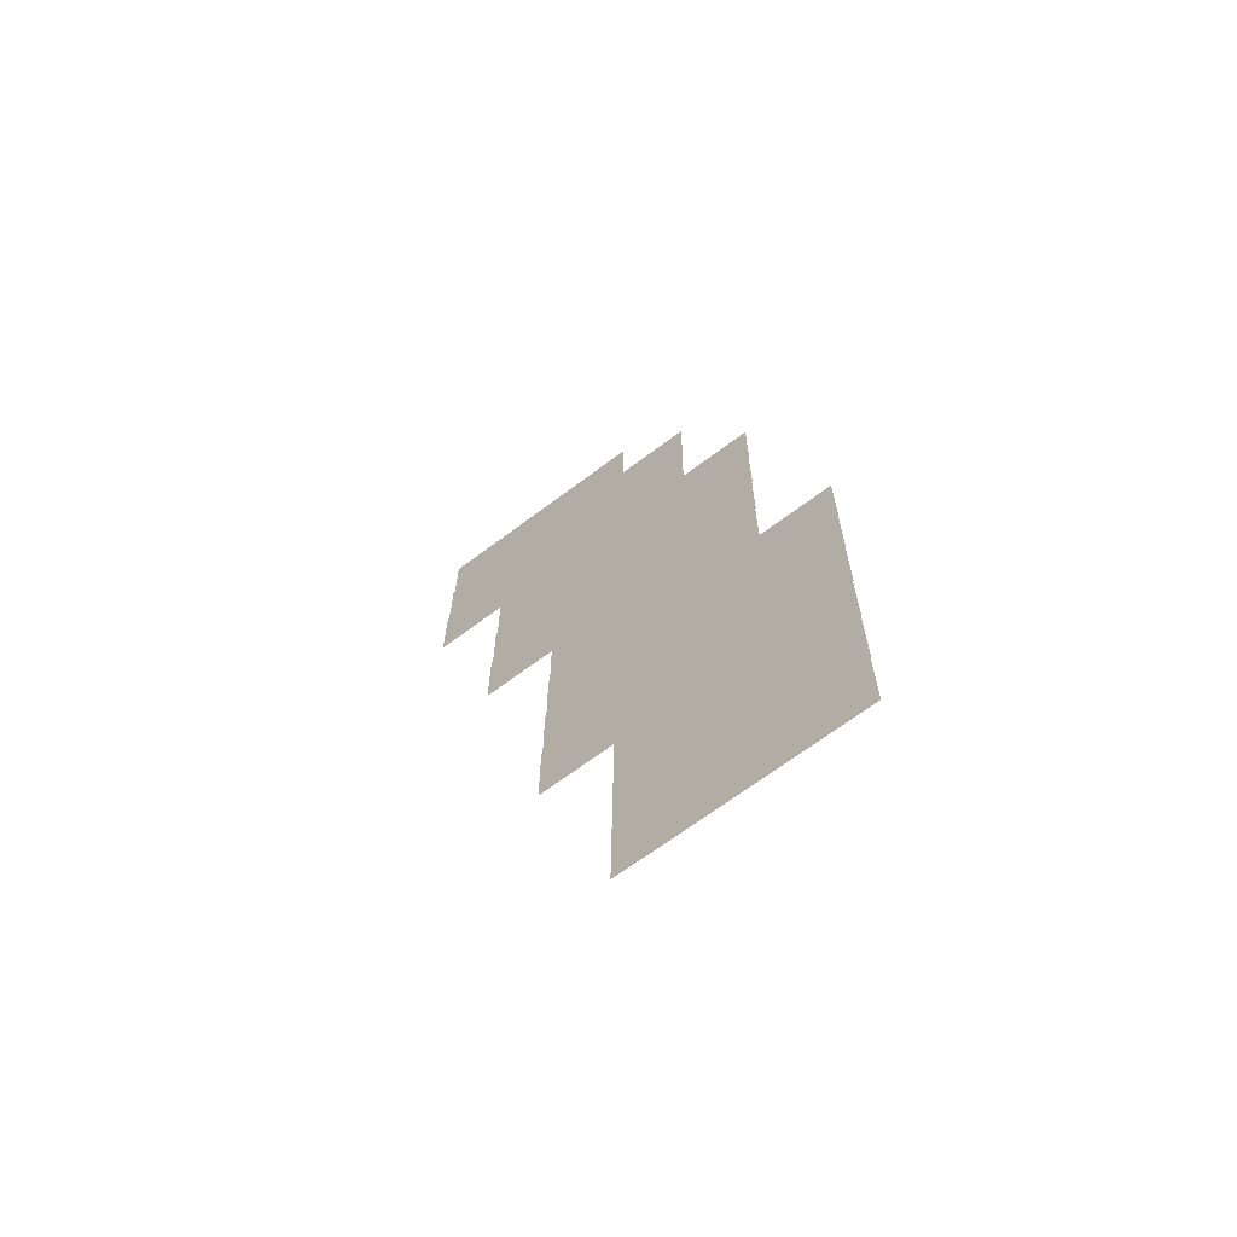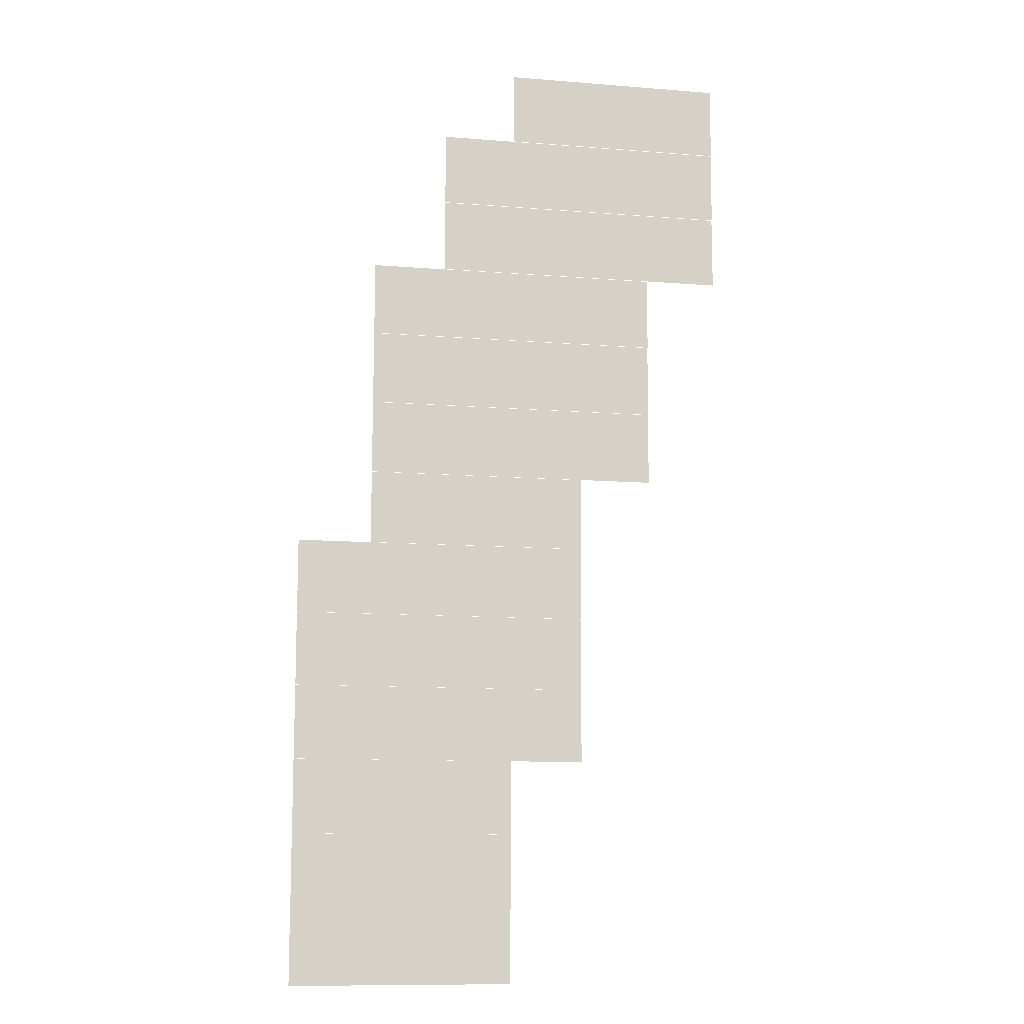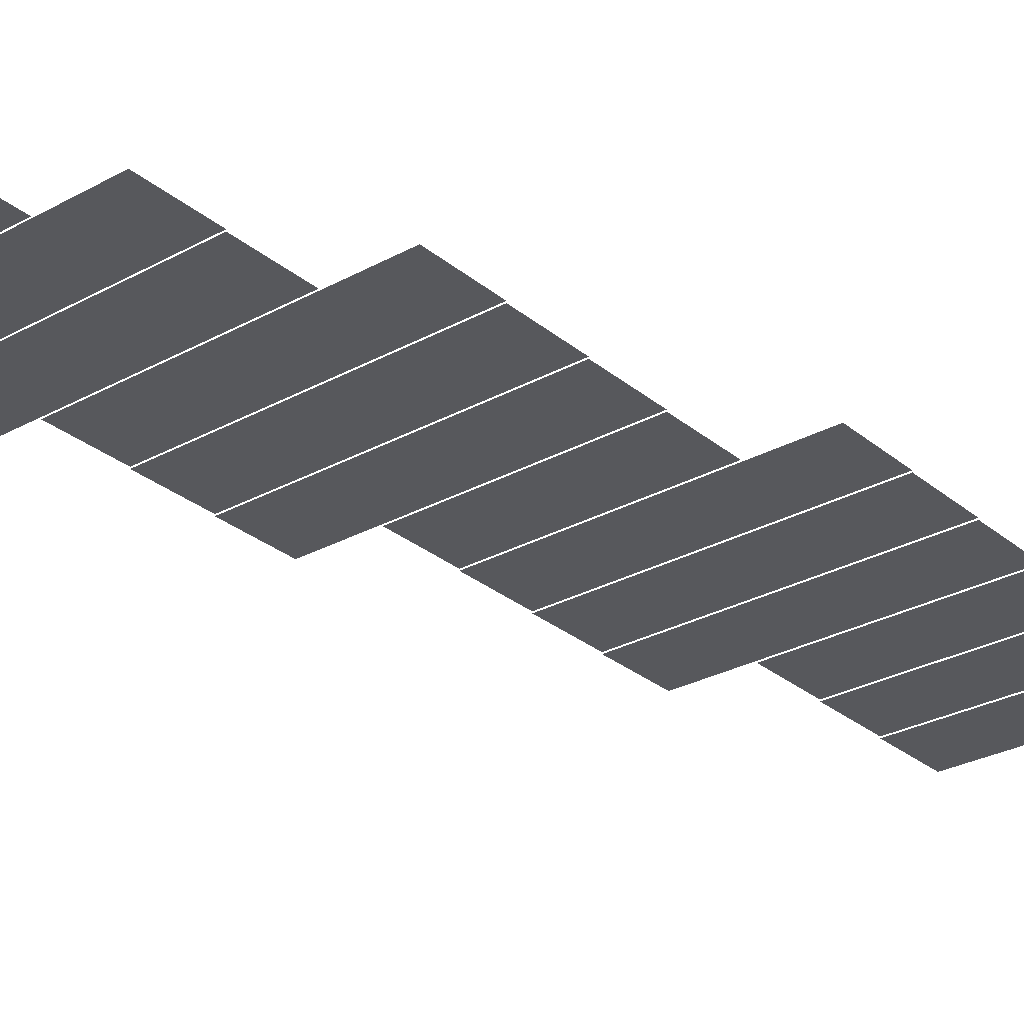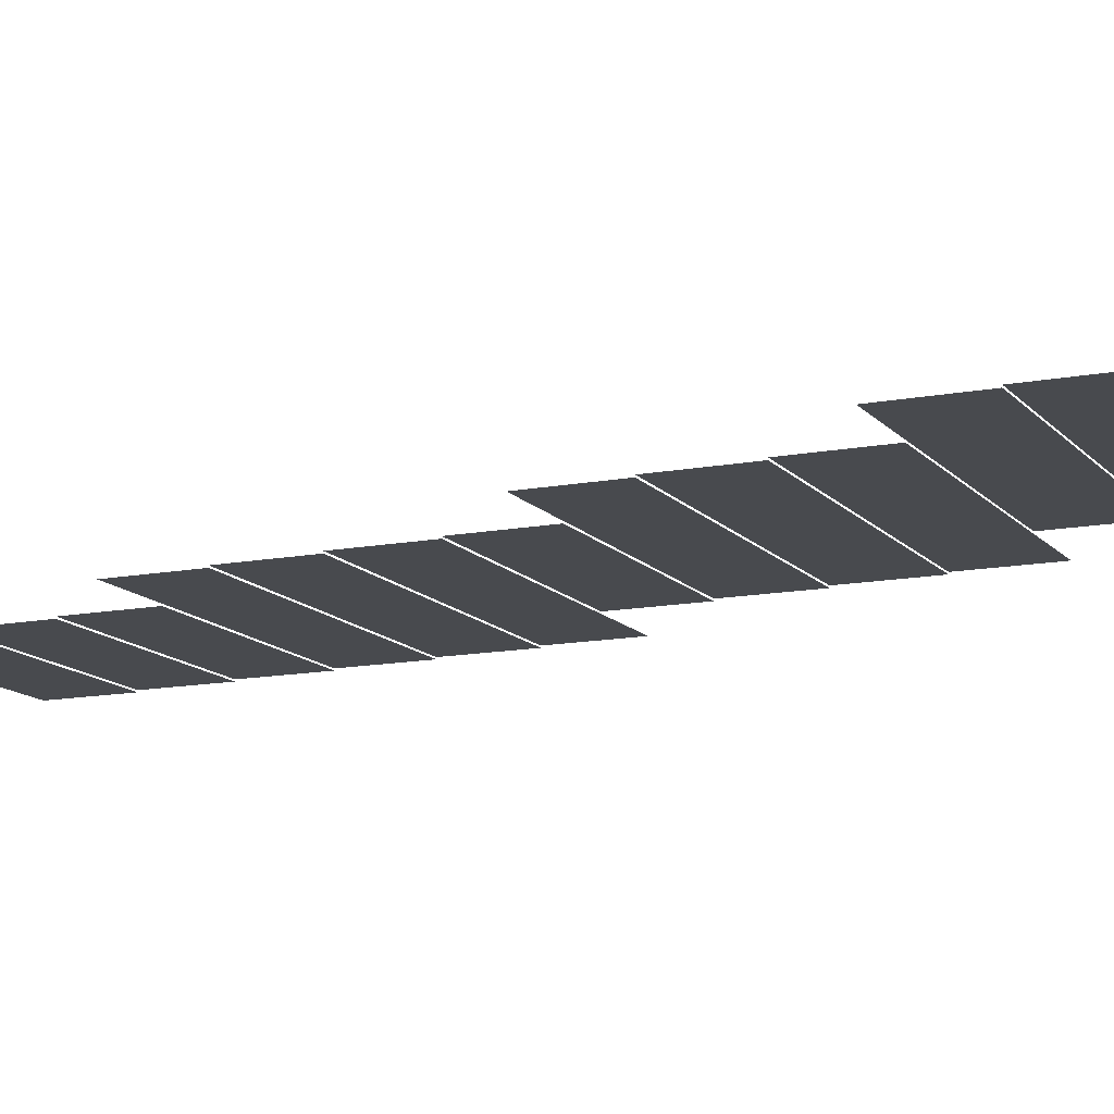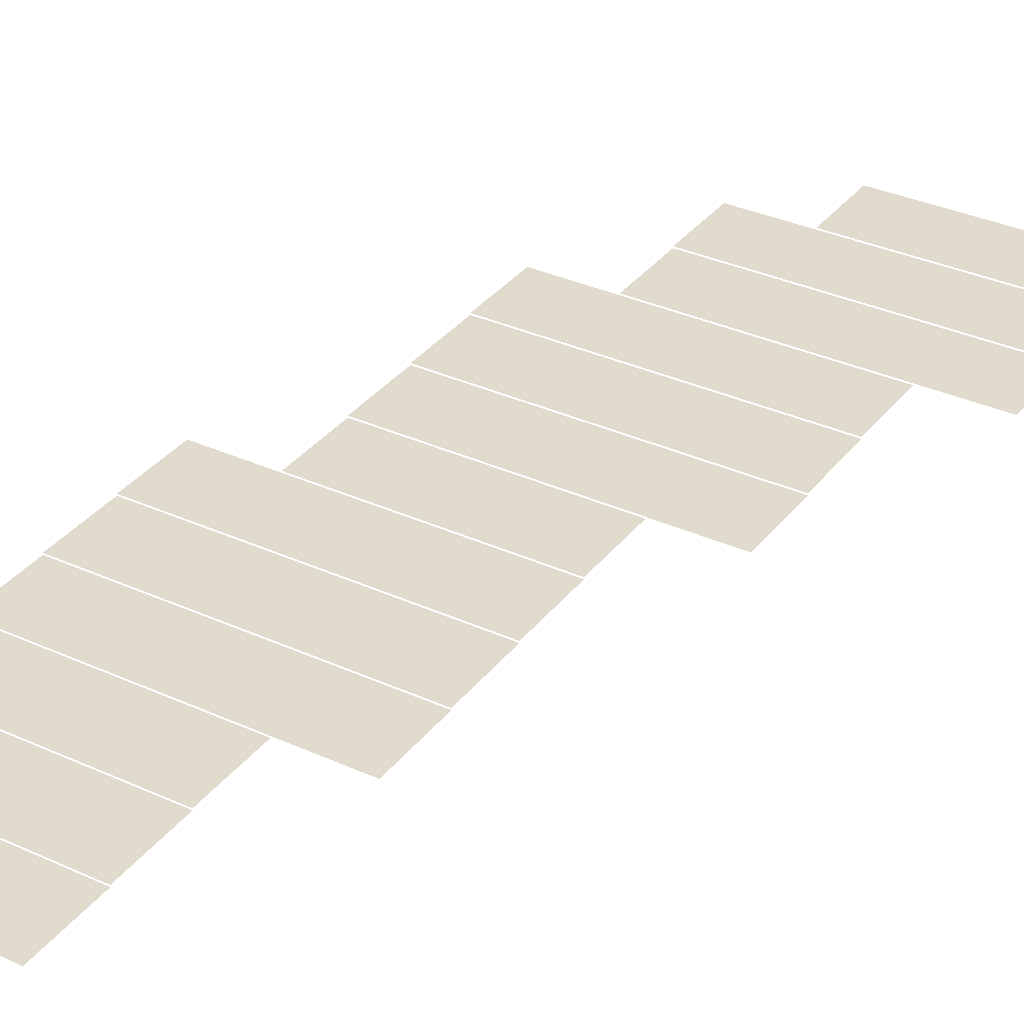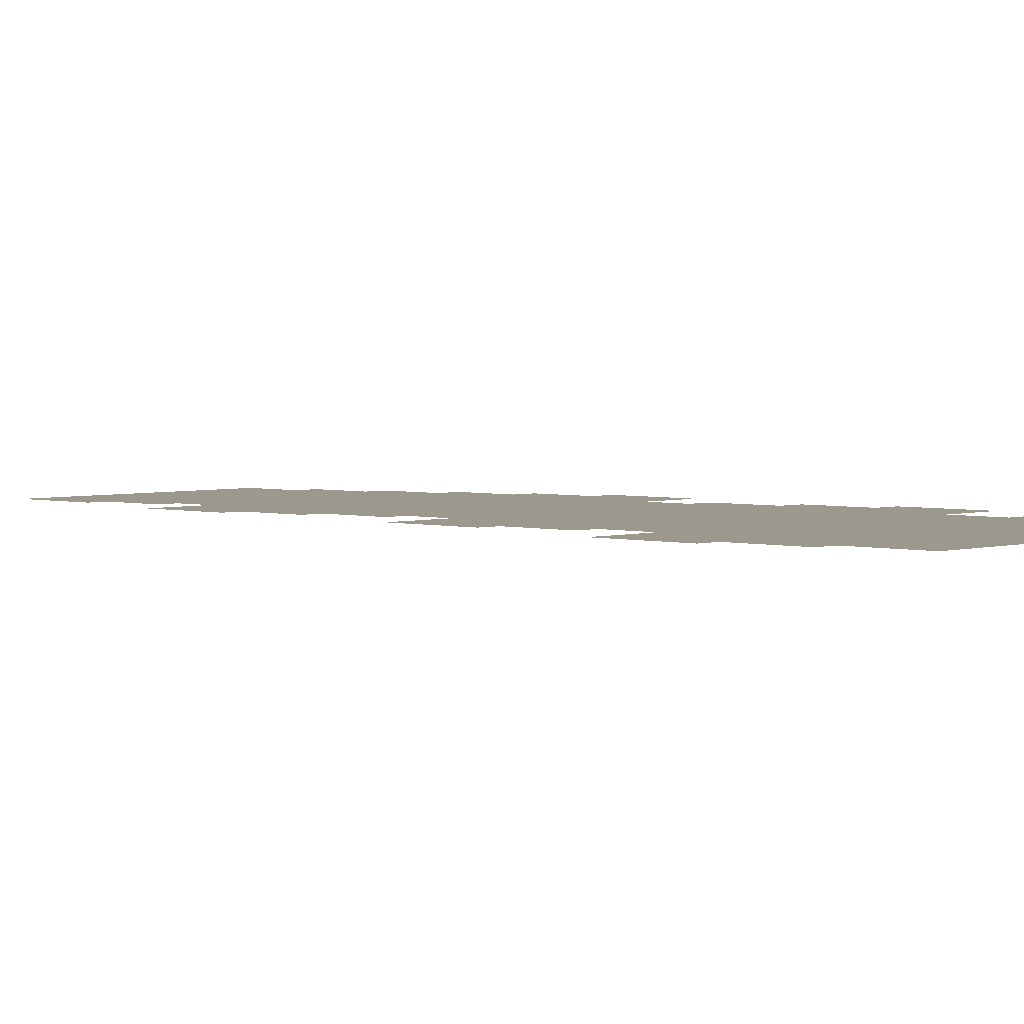
<metadata>
{"format":"obj","ext":"obj","renderer":"f3d","projection":"perspective","resolution":1024,"background":"white","views":[{"elev":-67.6,"azim":-143.0,"up":"+Y"},{"elev":-11.1,"azim":-11.2,"up":"+Y"},{"elev":-28.7,"azim":-140.6,"up":"+Z"},{"elev":-12.8,"azim":114.2,"up":"+Z"},{"elev":33.9,"azim":31.8,"up":"+Z"},{"elev":3.2,"azim":132.9,"up":"+Z"}]}
</metadata>
<code>
v -5 -13 -0.26
v -6 -13 -0.26
v -6 -12 -0.26
v -5 -12 -0.26
v -4 -13 -0.26
v -5 -13 -0.26
v -5 -12 -0.26
v -4 -12 -0.26
v -3 -13 -0.26
v -4 -13 -0.26
v -4 -12 -0.26
v -3 -12 -0.26
v -6 -14 -0.28
v -7 -14 -0.28
v -7 -13 -0.28
v -6 -13 -0.28
v -5 -14 -0.28
v -6 -14 -0.28
v -6 -13 -0.28
v -5 -13 -0.28
v -4 -14 -0.28
v -5 -14 -0.28
v -5 -13 -0.28
v -4 -13 -0.28
v -3 -14 -0.28
v -4 -14 -0.28
v -4 -13 -0.28
v -3 -13 -0.28
v -6 -15 -0.3
v -7 -15 -0.3
v -7 -14 -0.3
v -6 -14 -0.3
v -5 -15 -0.3
v -6 -15 -0.3
v -6 -14 -0.3
v -5 -14 -0.3
v -4 -15 -0.3
v -5 -15 -0.3
v -5 -14 -0.3
v -4 -14 -0.3
v -3 -15 -0.3
v -4 -15 -0.3
v -4 -14 -0.3
v -3 -14 -0.3
v -7 -16 -0.32
v -8 -16 -0.32
v -8 -15 -0.32
v -7 -15 -0.32
v -6 -16 -0.32
v -7 -16 -0.32
v -7 -15 -0.32
v -6 -15 -0.32
v -5 -16 -0.32
v -6 -16 -0.32
v -6 -15 -0.32
v -5 -15 -0.32
v -4 -16 -0.32
v -5 -16 -0.32
v -5 -15 -0.32
v -4 -15 -0.32
v -7 -17 -0.34
v -8 -17 -0.34
v -8 -16 -0.34
v -7 -16 -0.34
v -6 -17 -0.34
v -7 -17 -0.34
v -7 -16 -0.34
v -6 -16 -0.34
v -5 -17 -0.34
v -6 -17 -0.34
v -6 -16 -0.34
v -5 -16 -0.34
v -4 -17 -0.34
v -5 -17 -0.34
v -5 -16 -0.34
v -4 -16 -0.34
v -7 -18 -0.36
v -8 -18 -0.36
v -8 -17 -0.36
v -7 -17 -0.36
v -6 -18 -0.36
v -7 -18 -0.36
v -7 -17 -0.36
v -6 -17 -0.36
v -5 -18 -0.36
v -6 -18 -0.36
v -6 -17 -0.36
v -5 -17 -0.36
v -4 -18 -0.36
v -5 -18 -0.36
v -5 -17 -0.36
v -4 -17 -0.36
v -7 -19 -0.38
v -8 -19 -0.38
v -8 -18 -0.38
v -7 -18 -0.38
v -6 -19 -0.38
v -7 -19 -0.38
v -7 -18 -0.38
v -6 -18 -0.38
v -5 -19 -0.38
v -6 -19 -0.38
v -6 -18 -0.38
v -5 -18 -0.38
v -8 -20 -0.4
v -9 -20 -0.4
v -9 -19 -0.4
v -8 -19 -0.4
v -7 -20 -0.4
v -8 -20 -0.4
v -8 -19 -0.4
v -7 -19 -0.4
v -6 -20 -0.4
v -7 -20 -0.4
v -7 -19 -0.4
v -6 -19 -0.4
v -5 -20 -0.4
v -6 -20 -0.4
v -6 -19 -0.4
v -5 -19 -0.4
v -8 -21 -0.42
v -9 -21 -0.42
v -9 -20 -0.42
v -8 -20 -0.42
v -7 -21 -0.42
v -8 -21 -0.42
v -8 -20 -0.42
v -7 -20 -0.42
v -6 -21 -0.42
v -7 -21 -0.42
v -7 -20 -0.42
v -6 -20 -0.42
v -5 -21 -0.42
v -6 -21 -0.42
v -6 -20 -0.42
v -5 -20 -0.42
v -8 -22 -0.44
v -9 -22 -0.44
v -9 -21 -0.44
v -8 -21 -0.44
v -7 -22 -0.44
v -8 -22 -0.44
v -8 -21 -0.44
v -7 -21 -0.44
v -6 -22 -0.44
v -7 -22 -0.44
v -7 -21 -0.44
v -6 -21 -0.44
v -5 -22 -0.44
v -6 -22 -0.44
v -6 -21 -0.44
v -5 -21 -0.44
v -8 -23 -0.46
v -9 -23 -0.46
v -9 -22 -0.46
v -8 -22 -0.46
v -7 -23 -0.46
v -8 -23 -0.46
v -8 -22 -0.46
v -7 -22 -0.46
v -6 -23 -0.46
v -7 -23 -0.46
v -7 -22 -0.46
v -6 -22 -0.46
v -8 -24 -0.48
v -9 -24 -0.48
v -9 -23 -0.48
v -8 -23 -0.48
v -7 -24 -0.48
v -8 -24 -0.48
v -8 -23 -0.48
v -7 -23 -0.48
v -6 -24 -0.48
v -7 -24 -0.48
v -7 -23 -0.48
v -6 -23 -0.48
v -8 -25 -0.5
v -9 -25 -0.5
v -9 -24 -0.5
v -8 -24 -0.5
v -7 -25 -0.5
v -8 -25 -0.5
v -8 -24 -0.5
v -7 -24 -0.5
v -6 -25 -0.5
v -7 -25 -0.5
v -7 -24 -0.5
v -6 -24 -0.5
g Castle_mesh_0015
f 1 2 3 4
f 5 6 7 8
f 9 10 11 12
f 13 14 15 16
f 17 18 19 20
f 21 22 23 24
f 25 26 27 28
f 29 30 31 32
f 33 34 35 36
f 37 38 39 40
f 41 42 43 44
f 45 46 47 48
f 49 50 51 52
f 53 54 55 56
f 57 58 59 60
f 61 62 63 64
f 65 66 67 68
f 69 70 71 72
f 73 74 75 76
f 77 78 79 80
f 81 82 83 84
f 85 86 87 88
f 89 90 91 92
f 93 94 95 96
f 97 98 99 100
f 101 102 103 104
f 105 106 107 108
f 109 110 111 112
f 113 114 115 116
f 117 118 119 120
f 121 122 123 124
f 125 126 127 128
f 129 130 131 132
f 133 134 135 136
f 137 138 139 140
f 141 142 143 144
f 145 146 147 148
f 149 150 151 152
f 153 154 155 156
f 157 158 159 160
f 161 162 163 164
f 165 166 167 168
f 169 170 171 172
f 173 174 175 176
f 177 178 179 180
f 181 182 183 184
f 185 186 187 188

</code>
